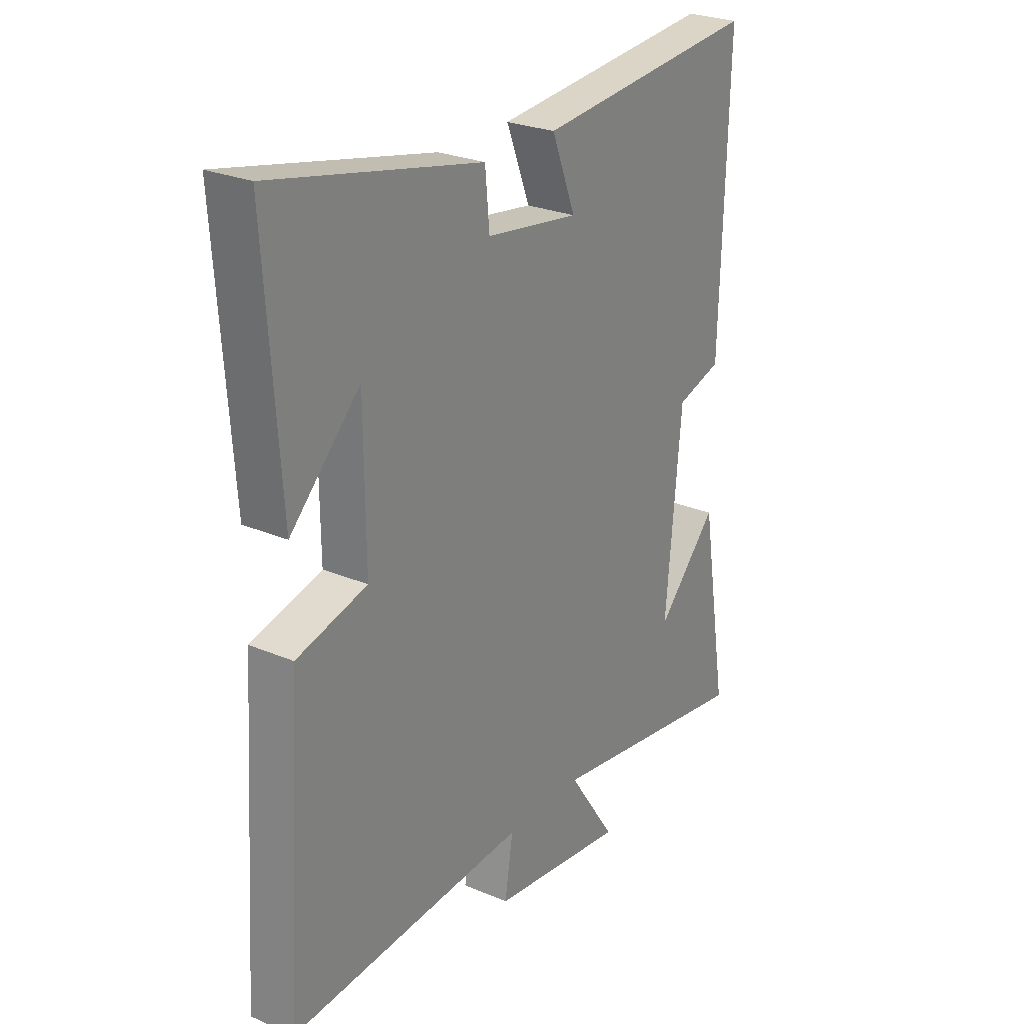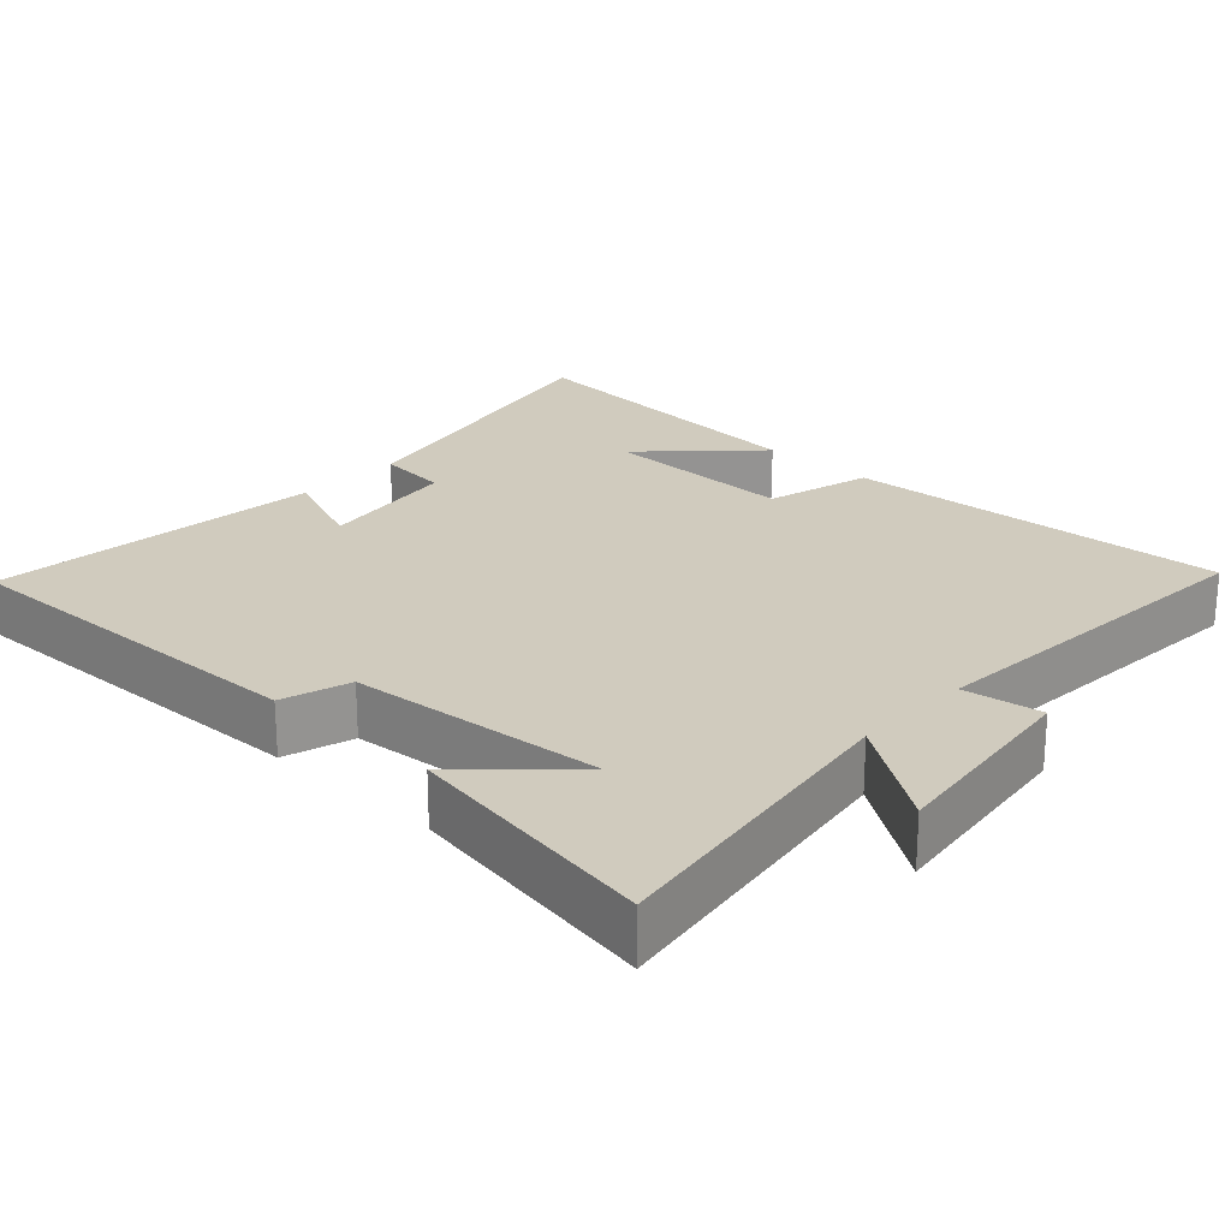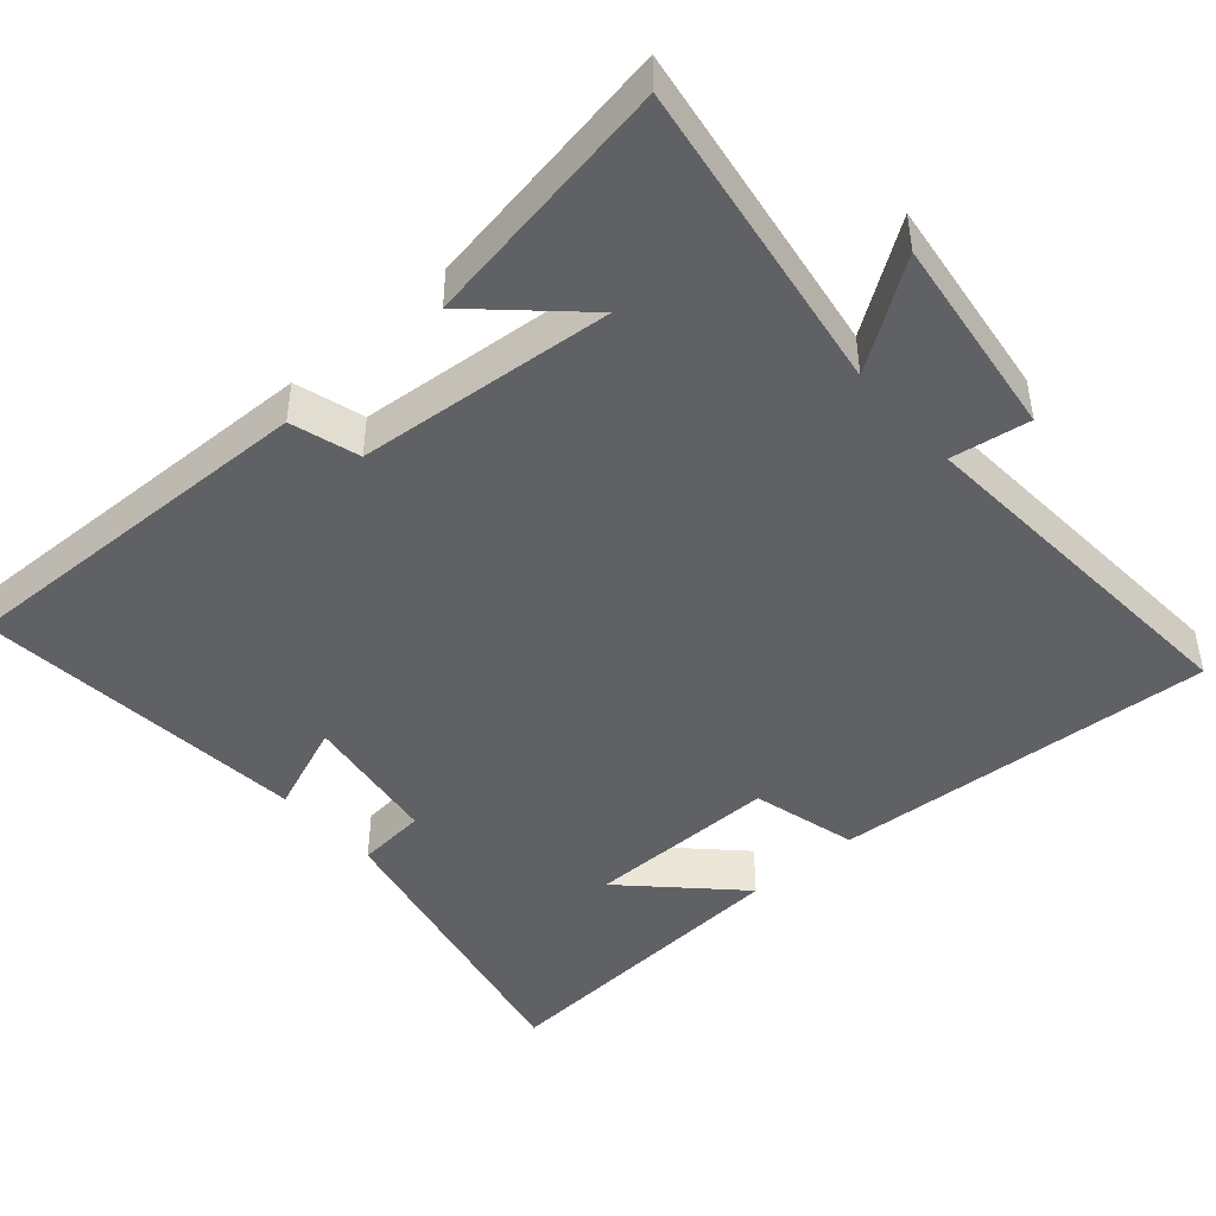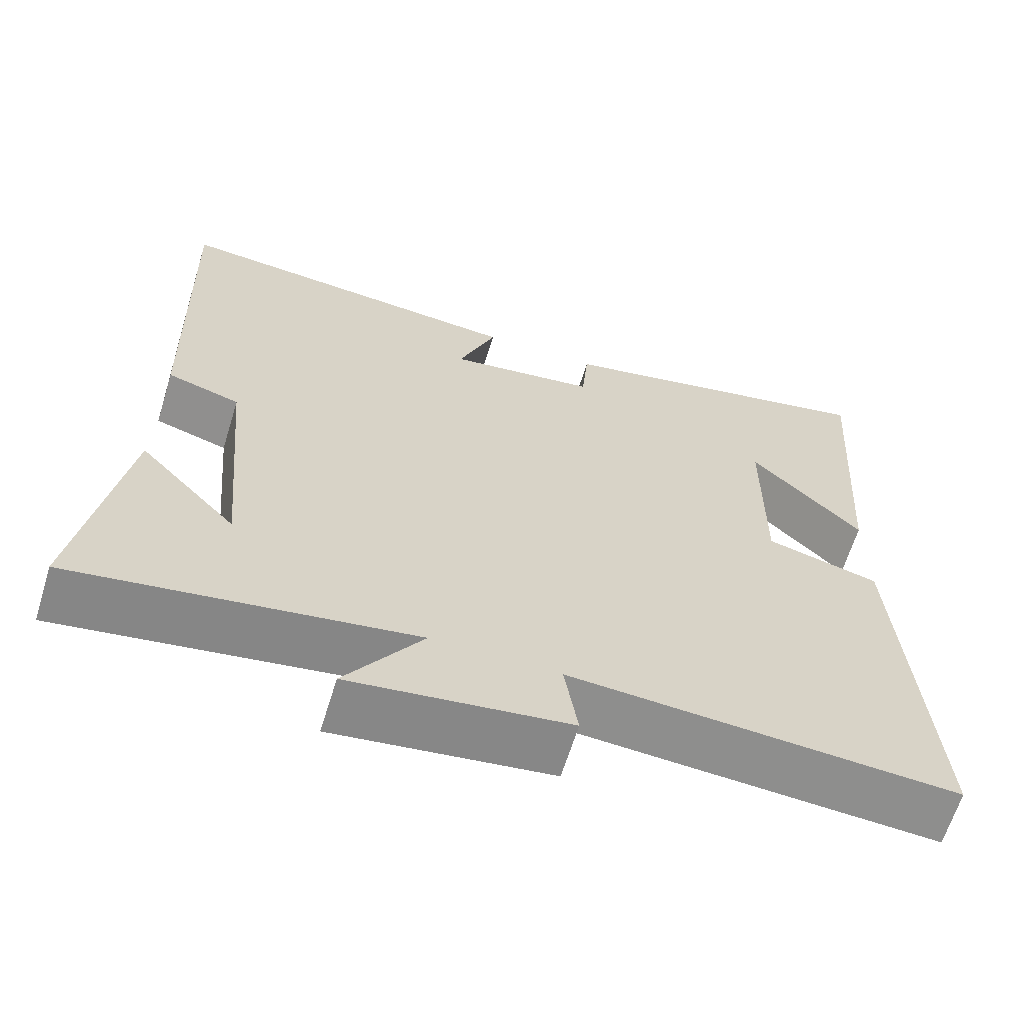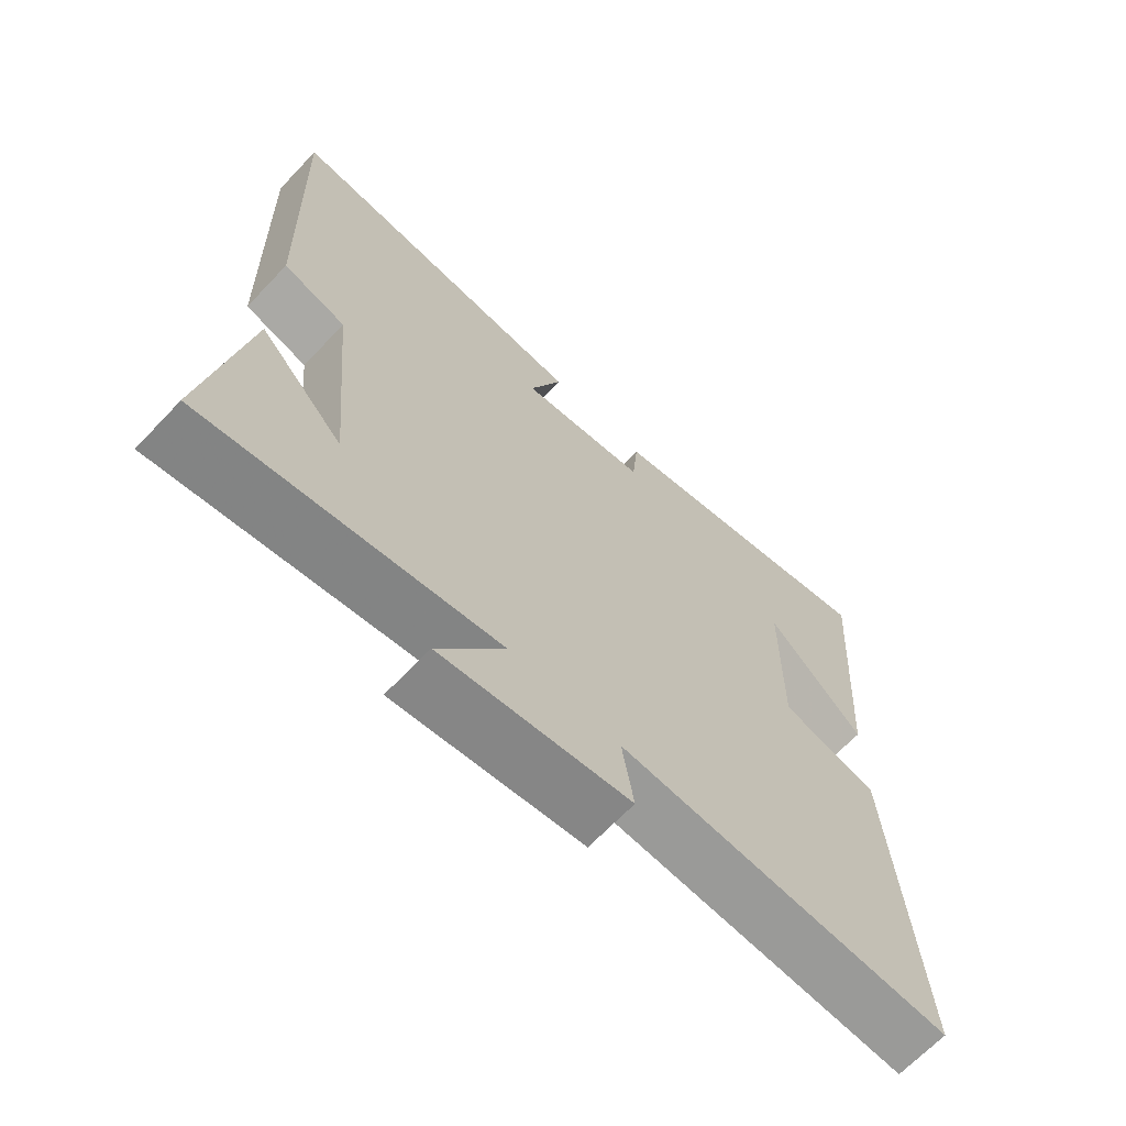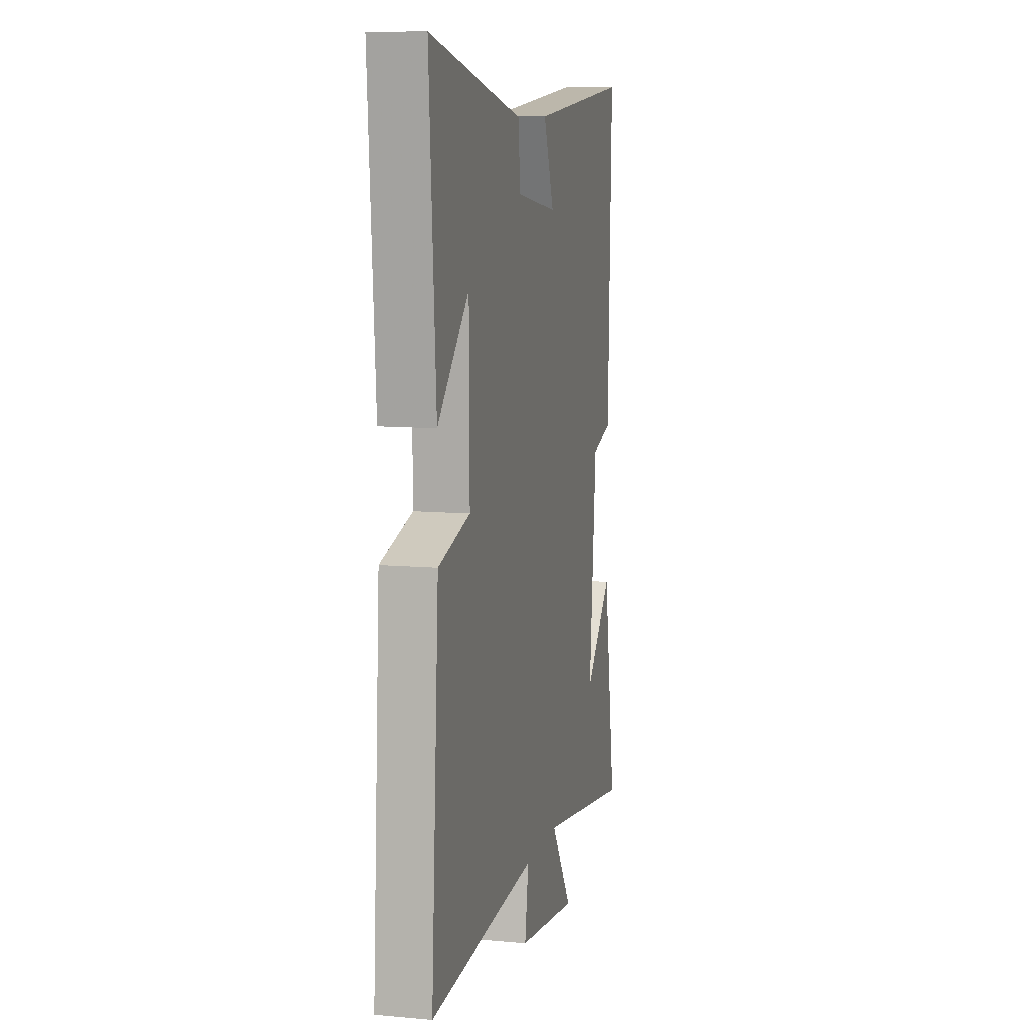
<metadata>
{"format":"obj","ext":"obj","renderer":"f3d","projection":"perspective","resolution":1024,"background":"white","views":[{"elev":26.2,"azim":-56.1,"up":"+Z"},{"elev":23.3,"azim":133.3,"up":"+Y"},{"elev":-45.4,"azim":131.4,"up":"+Y"},{"elev":-64.3,"azim":162.9,"up":"+Z"},{"elev":-67.1,"azim":136.5,"up":"+Z"},{"elev":9.8,"azim":-76.6,"up":"+Z"}]}
</metadata>
<code>
v -0.535 0.07 -0.531
v -0.5 0.07 -0.003
v -0.354 0.07 0.035
v -0.356 0.07 0.301
v -0.5 0.07 0.157
v -0.53 0.07 0.594
v -0.099 0.07 0.5
v -0.09 0.07 0.403
v 0.102 0.07 0.375
v 0.053 0.07 0.5
v 0.515 0.07 0.541
v 0.5 0.07 0.029
v 0.406 0.07 0.001
v 0.374 0.07 -0.351
v 0.5 0.07 -0.217
v 0.558 0.07 -0.569
v 0.124 0.07 -0.5
v 0.223 0.07 -0.646
v -0.057 0.07 -0.608
v -0.04 0.07 -0.5
v -0.535 0 -0.531
v -0.5 0 -0.003
v -0.354 0 0.035
v -0.356 0 0.301
v -0.5 0 0.157
v -0.53 0 0.594
v -0.099 0 0.5
v -0.09 0 0.403
v 0.102 0 0.375
v 0.053 0 0.5
v 0.515 0 0.541
v 0.5 0 0.029
v 0.406 0 0.001
v 0.374 0 -0.351
v 0.5 0 -0.217
v 0.558 0 -0.569
v 0.124 0 -0.5
v 0.223 0 -0.646
v -0.057 0 -0.608
v -0.04 0 -0.5
f 17 18 19 20
f 14 15 16
f 14 16 17
f 13 14 17 20
f 9 10 11 12
f 8 9 12 13
f 6 7 8
f 4 5 6
f 4 6 8 13
f 20 1 2 3
f 3 4 13 20
f 40 39 38 37
f 36 35 34
f 37 36 34
f 40 37 34 33
f 32 31 30 29
f 33 32 29 28
f 28 27 26
f 26 25 24
f 33 28 26 24
f 23 22 21 40
f 40 33 24 23
f 1 21 22 2
f 2 22 23 3
f 3 23 24 4
f 4 24 25 5
f 5 25 26 6
f 6 26 27 7
f 7 27 28 8
f 8 28 29 9
f 9 29 30 10
f 10 30 31 11
f 11 31 32 12
f 12 32 33 13
f 13 33 34 14
f 14 34 35 15
f 15 35 36 16
f 16 36 37 17
f 17 37 38 18
f 18 38 39 19
f 19 39 40 20
f 20 40 21 1

</code>
